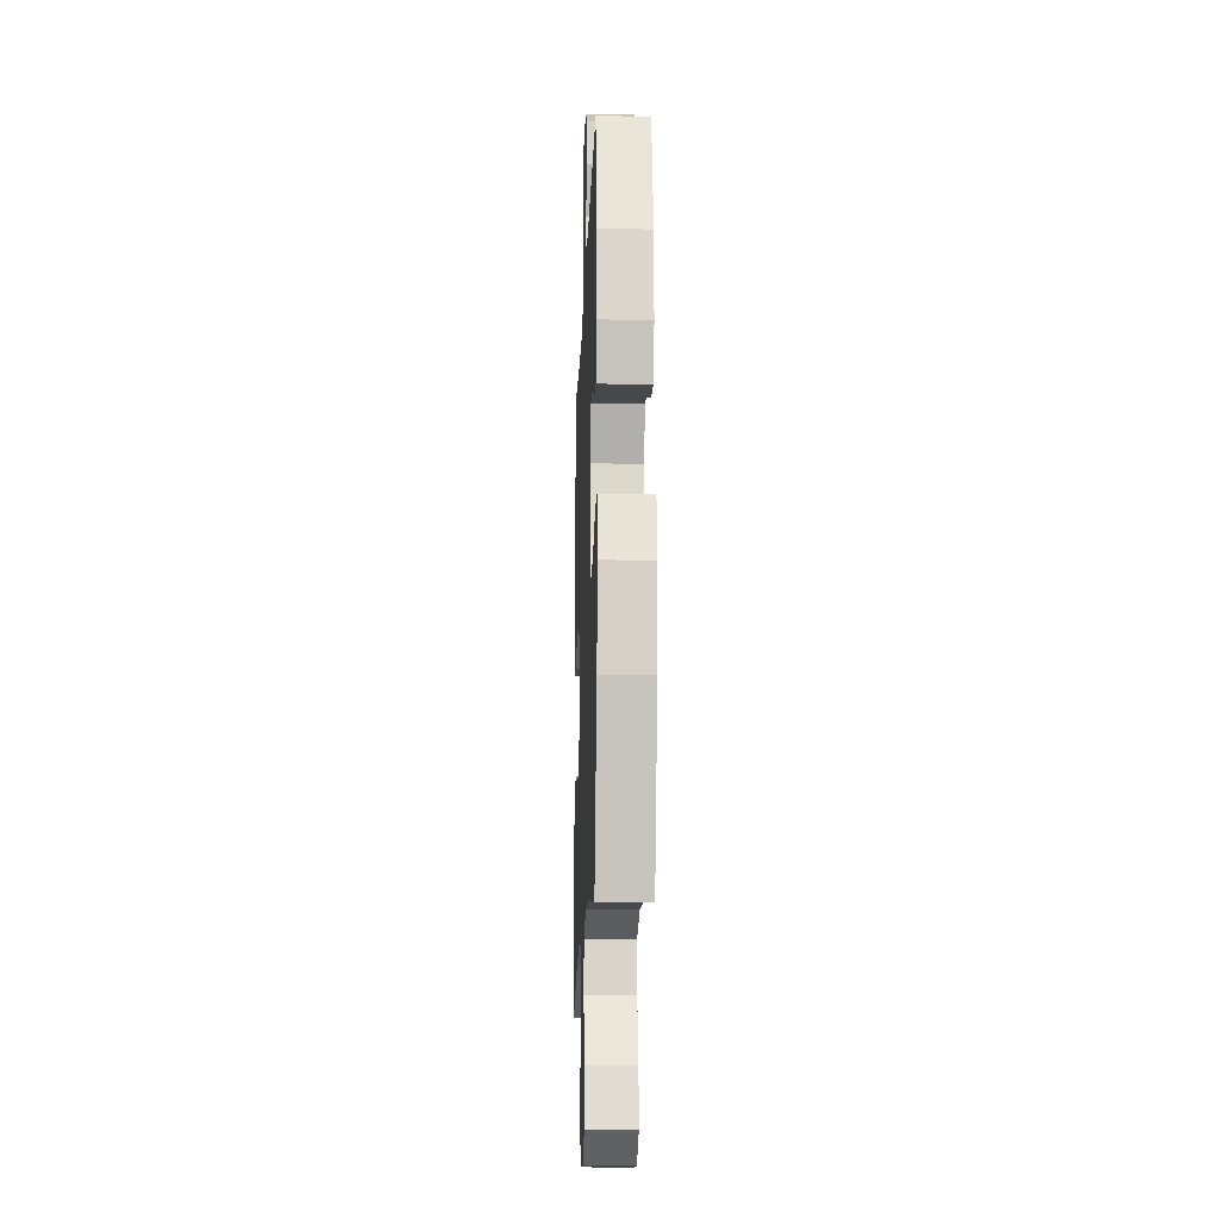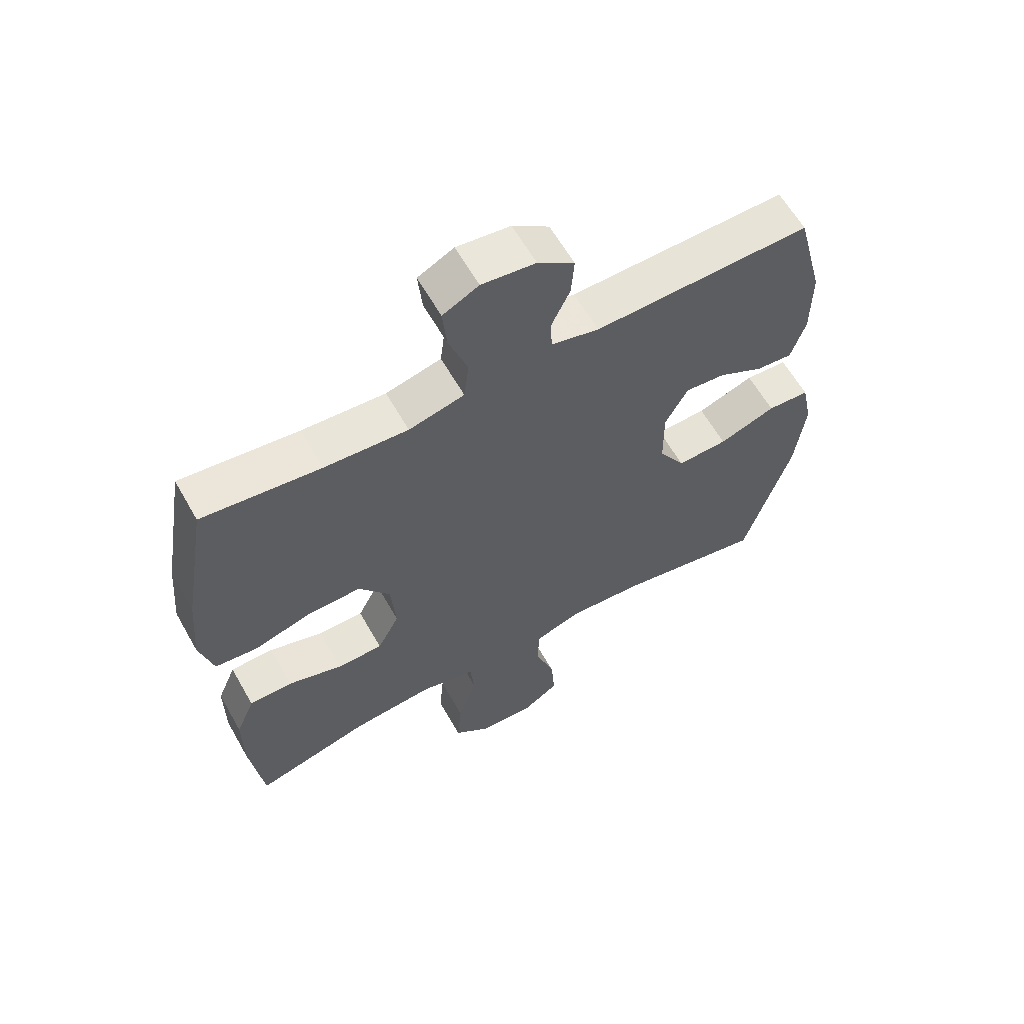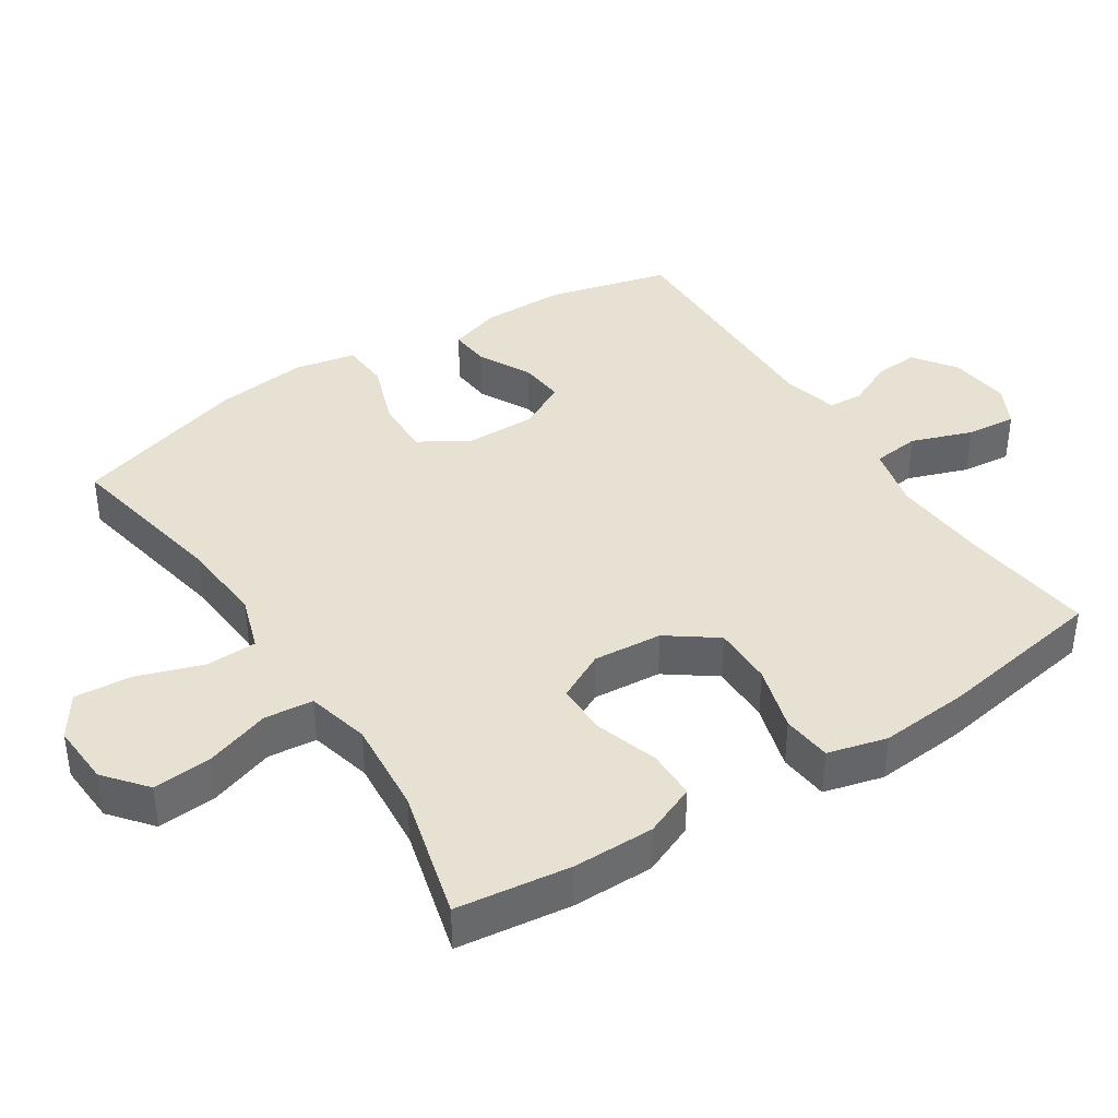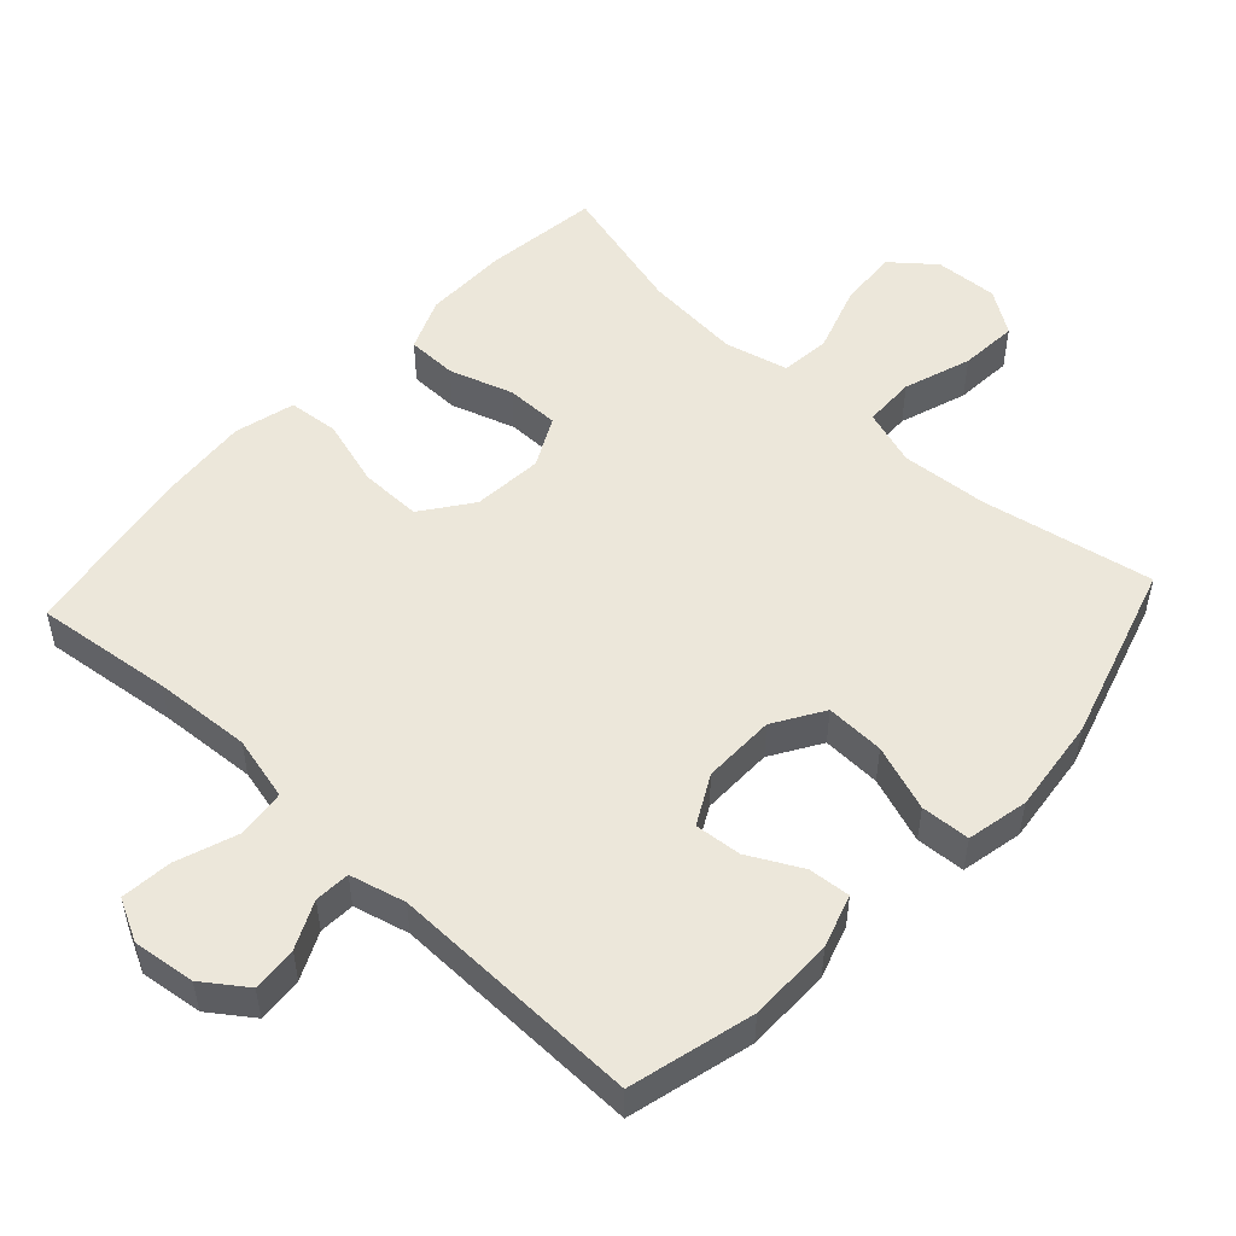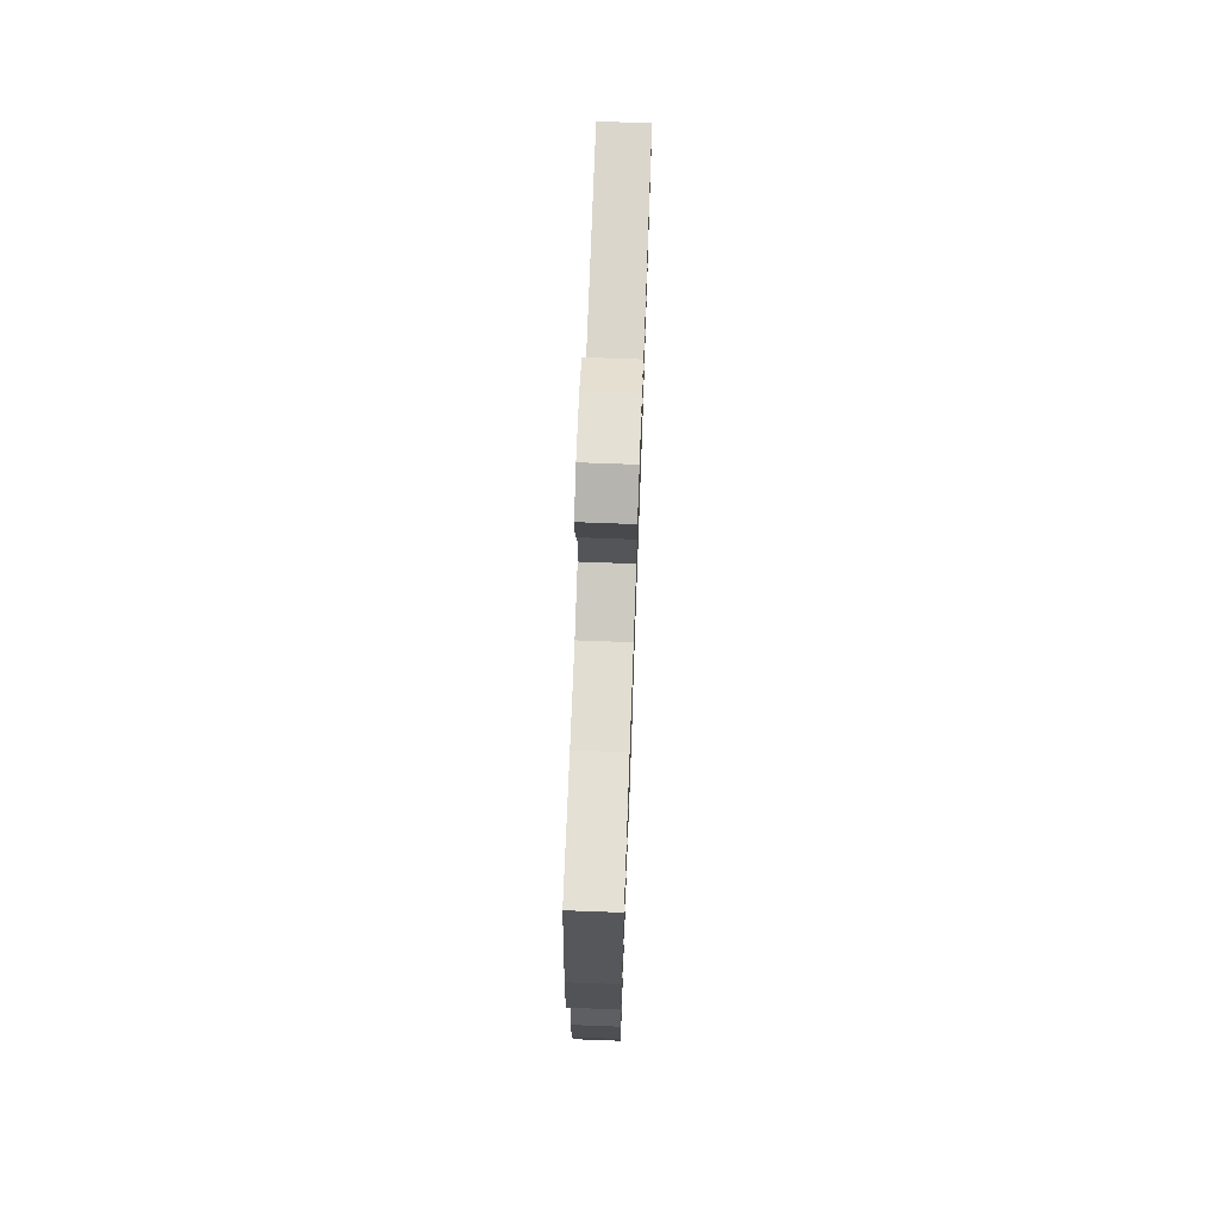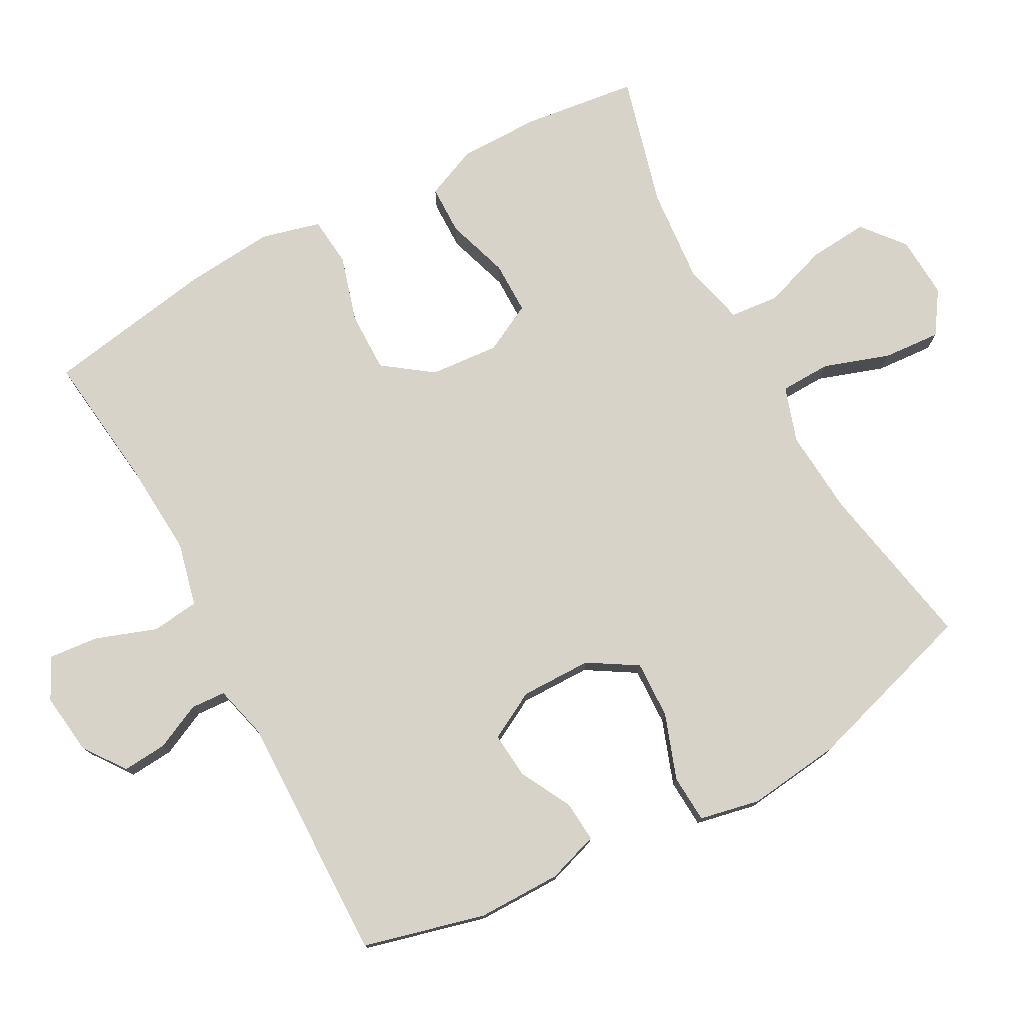
<metadata>
{"format":"obj","ext":"obj","renderer":"f3d","projection":"perspective","resolution":1024,"background":"white","views":[{"elev":-16.3,"azim":87.9,"up":"+Z"},{"elev":61.6,"azim":-29.5,"up":"+Z"},{"elev":39.5,"azim":-123.0,"up":"+Y"},{"elev":52.1,"azim":42.8,"up":"+Y"},{"elev":72.5,"azim":-87.9,"up":"+Z"},{"elev":76.9,"azim":61.5,"up":"+Y"}]}
</metadata>
<code>
v 0.5 0.07 0.5
v 0.545 0.07 0.325
v 0.545 0.07 0.205
v 0.521 0.07 0.131
v 0.462 0.07 0.136
v 0.388 0.07 0.175
v 0.322 0.07 0.181
v 0.285 0.07 0.112
v 0.286 0.07 0.01
v 0.329 0.07 -0.06
v 0.412 0.07 -0.057
v 0.505 0.07 -0.024
v 0.574 0.07 -0.028
v 0.592 0.07 -0.115
v 0.576 0.07 -0.249
v 0.5 0.07 -0.5
v 0.258 0.07 -0.454
v 0.136 0.07 -0.445
v 0.057 0.07 -0.471
v 0.055 0.07 -0.544
v 0.087 0.07 -0.639
v 0.093 0.07 -0.721
v 0.032 0.07 -0.762
v -0.057 0.07 -0.757
v -0.117 0.07 -0.708
v -0.11 0.07 -0.623
v -0.079 0.07 -0.53
v -0.086 0.07 -0.46
v -0.176 0.07 -0.438
v -0.312 0.07 -0.45
v -0.5 0.07 -0.5
v -0.521 0.07 -0.336
v -0.521 0.07 -0.22
v -0.49 0.07 -0.146
v -0.419 0.07 -0.145
v -0.329 0.07 -0.174
v -0.254 0.07 -0.174
v -0.218 0.07 -0.104
v -0.226 0.07 -0.005
v -0.277 0.07 0.065
v -0.364 0.07 0.064
v -0.459 0.07 0.036
v -0.53 0.07 0.043
v -0.552 0.07 0.128
v -0.541 0.07 0.256
v -0.5 0.07 0.5
v -0.306 0.07 0.477
v -0.169 0.07 0.468
v -0.078 0.07 0.49
v -0.07 0.07 0.558
v -0.101 0.07 0.645
v -0.108 0.07 0.717
v -0.049 0.07 0.747
v 0.039 0.07 0.736
v 0.099 0.07 0.693
v 0.094 0.07 0.629
v 0.063 0.07 0.563
v 0.066 0.07 0.513
v 0.144 0.07 0.493
v 0.5 0 0.5
v 0.545 0 0.325
v 0.545 0 0.205
v 0.521 0 0.131
v 0.462 0 0.136
v 0.388 0 0.175
v 0.322 0 0.181
v 0.285 0 0.112
v 0.286 0 0.01
v 0.329 0 -0.06
v 0.412 0 -0.057
v 0.505 0 -0.024
v 0.574 0 -0.028
v 0.592 0 -0.115
v 0.576 0 -0.249
v 0.5 0 -0.5
v 0.258 0 -0.454
v 0.136 0 -0.445
v 0.057 0 -0.471
v 0.055 0 -0.544
v 0.087 0 -0.639
v 0.093 0 -0.721
v 0.032 0 -0.762
v -0.057 0 -0.757
v -0.117 0 -0.708
v -0.11 0 -0.623
v -0.079 0 -0.53
v -0.086 0 -0.46
v -0.176 0 -0.438
v -0.312 0 -0.45
v -0.5 0 -0.5
v -0.521 0 -0.336
v -0.521 0 -0.22
v -0.49 0 -0.146
v -0.419 0 -0.145
v -0.329 0 -0.174
v -0.254 0 -0.174
v -0.218 0 -0.104
v -0.226 0 -0.005
v -0.277 0 0.065
v -0.364 0 0.064
v -0.459 0 0.036
v -0.53 0 0.043
v -0.552 0 0.128
v -0.541 0 0.256
v -0.5 0 0.5
v -0.306 0 0.477
v -0.169 0 0.468
v -0.078 0 0.49
v -0.07 0 0.558
v -0.101 0 0.645
v -0.108 0 0.717
v -0.049 0 0.747
v 0.039 0 0.736
v 0.099 0 0.693
v 0.094 0 0.629
v 0.063 0 0.563
v 0.066 0 0.513
v 0.144 0 0.493
f 55 56 57
f 54 55 57
f 53 54 57
f 52 53 57
f 51 52 57
f 50 51 57
f 49 50 57 58
f 48 49 58 59
f 45 46 47
f 44 45 47
f 43 44 47
f 42 43 47
f 41 42 47
f 40 41 47 48
f 59 1 2
f 48 59 2
f 40 48 2
f 39 40 2
f 34 35 36
f 33 34 36
f 32 33 36
f 31 32 36
f 30 31 36
f 29 30 36 37
f 28 29 37 38
f 25 26 27
f 24 25 27
f 23 24 27
f 22 23 27
f 21 22 27
f 20 21 27
f 19 20 27 28
f 28 38 39
f 19 28 39
f 18 19 39
f 15 16 17
f 14 15 17
f 13 14 17
f 12 13 17
f 11 12 17
f 10 11 17 18
f 4 5 6
f 3 4 6
f 2 3 6
f 2 6 7
f 39 2 7
f 9 10 18 39
f 8 9 39
f 7 8 39
f 116 115 114
f 116 114 113
f 116 113 112
f 116 112 111
f 116 111 110
f 116 110 109
f 117 116 109 108
f 118 117 108 107
f 106 105 104
f 106 104 103
f 106 103 102
f 106 102 101
f 106 101 100
f 107 106 100 99
f 61 60 118
f 61 118 107
f 61 107 99
f 61 99 98
f 95 94 93
f 95 93 92
f 95 92 91
f 95 91 90
f 95 90 89
f 96 95 89 88
f 97 96 88 87
f 86 85 84
f 86 84 83
f 86 83 82
f 86 82 81
f 86 81 80
f 86 80 79
f 87 86 79 78
f 98 97 87
f 98 87 78
f 98 78 77
f 76 75 74
f 76 74 73
f 76 73 72
f 76 72 71
f 76 71 70
f 77 76 70 69
f 65 64 63
f 65 63 62
f 65 62 61
f 66 65 61
f 66 61 98
f 98 77 69 68
f 98 68 67
f 98 67 66
f 1 60 61 2
f 2 61 62 3
f 3 62 63 4
f 4 63 64 5
f 5 64 65 6
f 6 65 66 7
f 7 66 67 8
f 8 67 68 9
f 9 68 69 10
f 10 69 70 11
f 11 70 71 12
f 12 71 72 13
f 13 72 73 14
f 14 73 74 15
f 15 74 75 16
f 16 75 76 17
f 17 76 77 18
f 18 77 78 19
f 19 78 79 20
f 20 79 80 21
f 21 80 81 22
f 22 81 82 23
f 23 82 83 24
f 24 83 84 25
f 25 84 85 26
f 26 85 86 27
f 27 86 87 28
f 28 87 88 29
f 29 88 89 30
f 30 89 90 31
f 31 90 91 32
f 32 91 92 33
f 33 92 93 34
f 34 93 94 35
f 35 94 95 36
f 36 95 96 37
f 37 96 97 38
f 38 97 98 39
f 39 98 99 40
f 40 99 100 41
f 41 100 101 42
f 42 101 102 43
f 43 102 103 44
f 44 103 104 45
f 45 104 105 46
f 46 105 106 47
f 47 106 107 48
f 48 107 108 49
f 49 108 109 50
f 50 109 110 51
f 51 110 111 52
f 52 111 112 53
f 53 112 113 54
f 54 113 114 55
f 55 114 115 56
f 56 115 116 57
f 57 116 117 58
f 58 117 118 59
f 59 118 60 1

</code>
